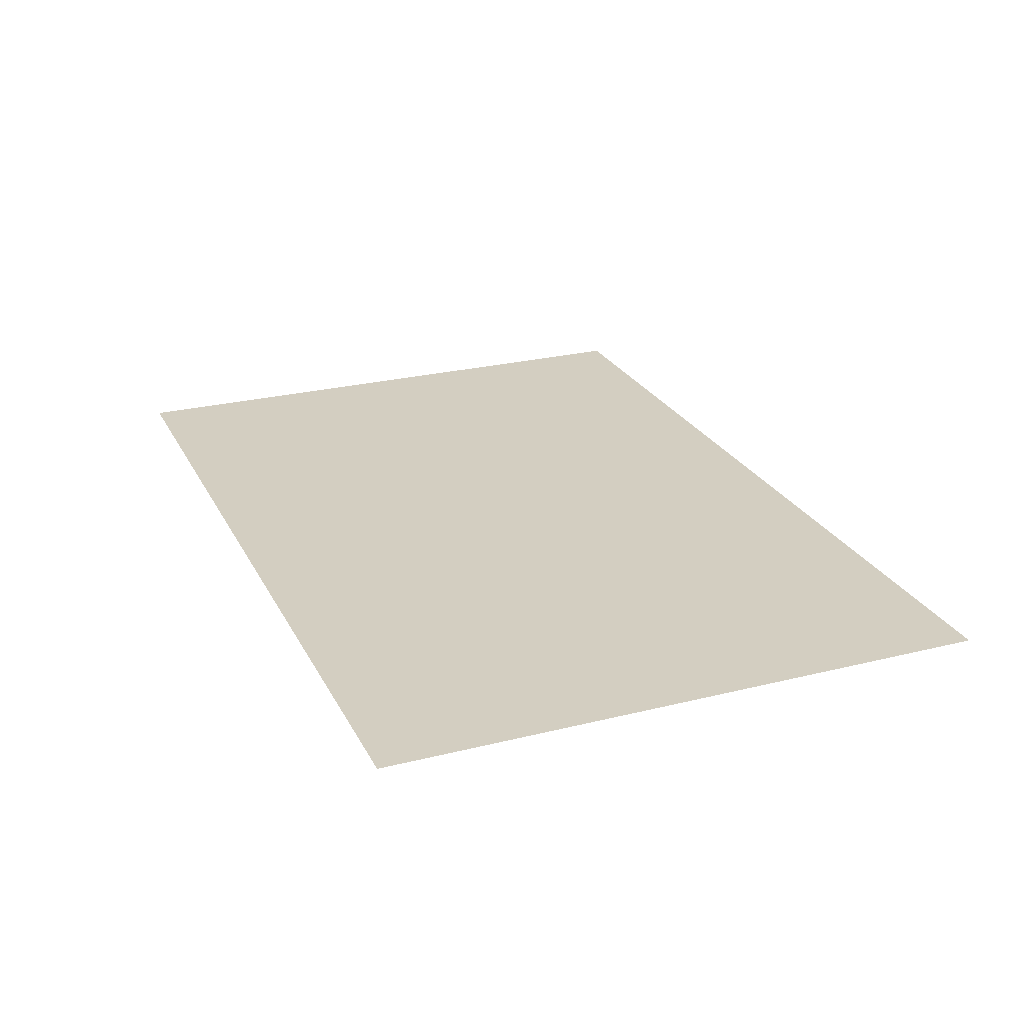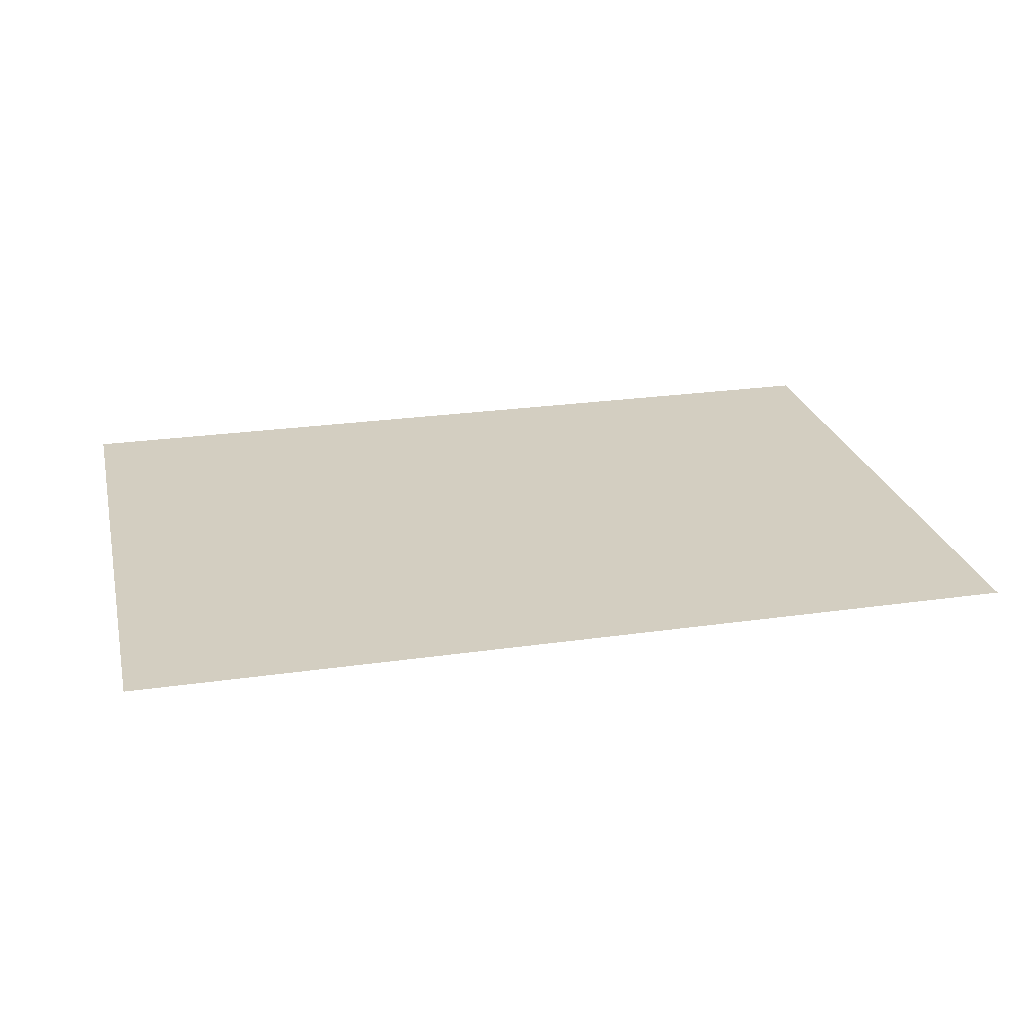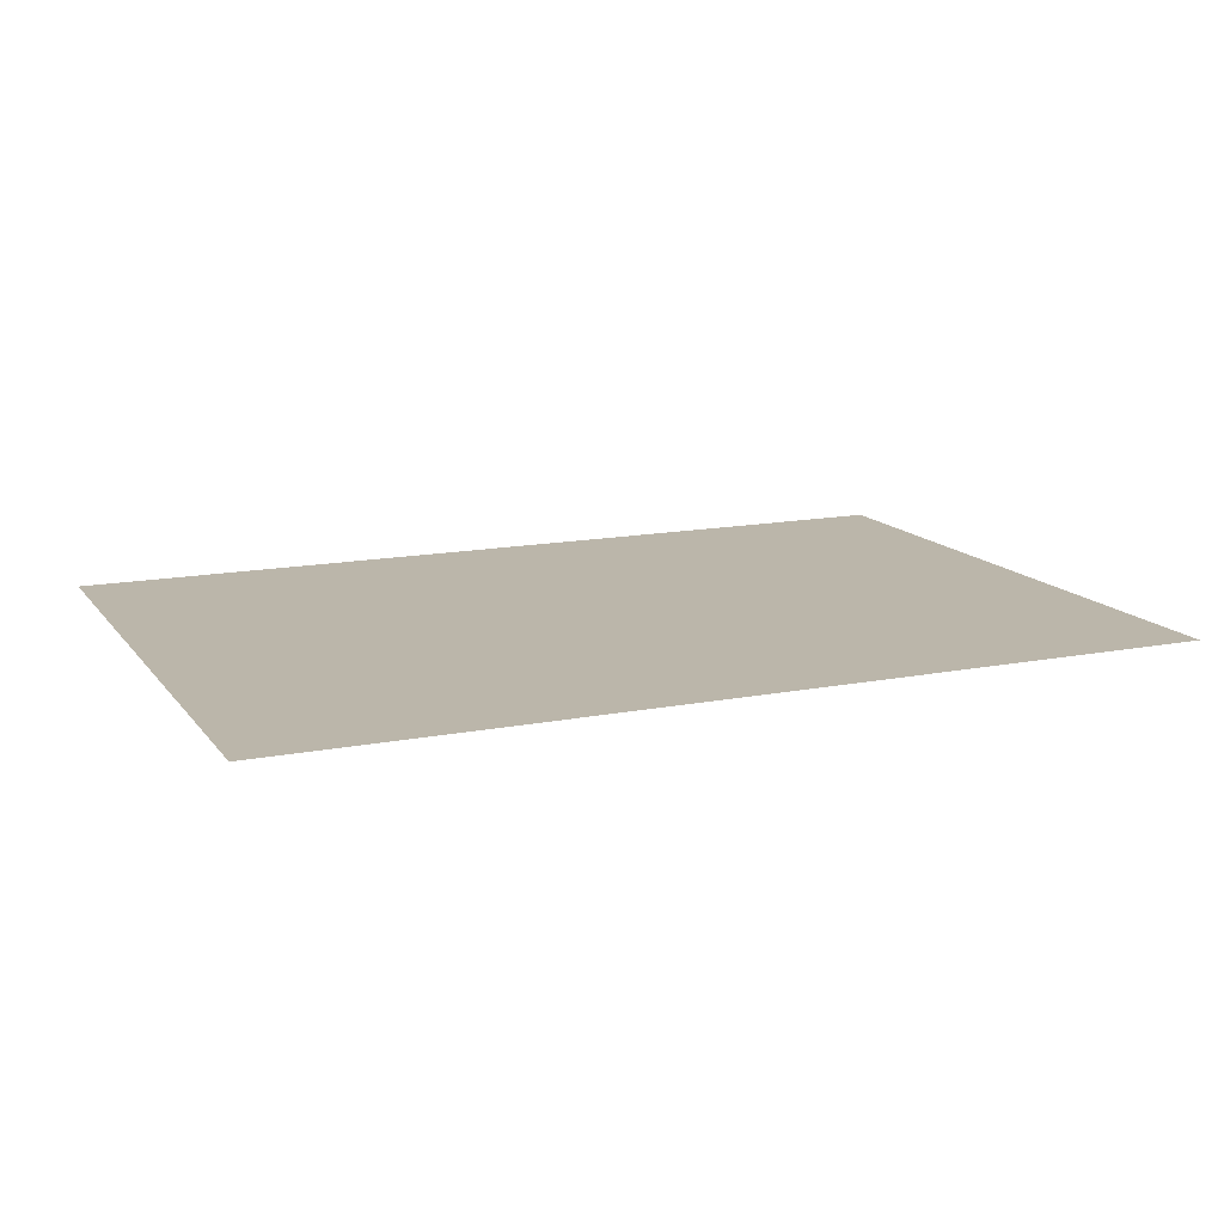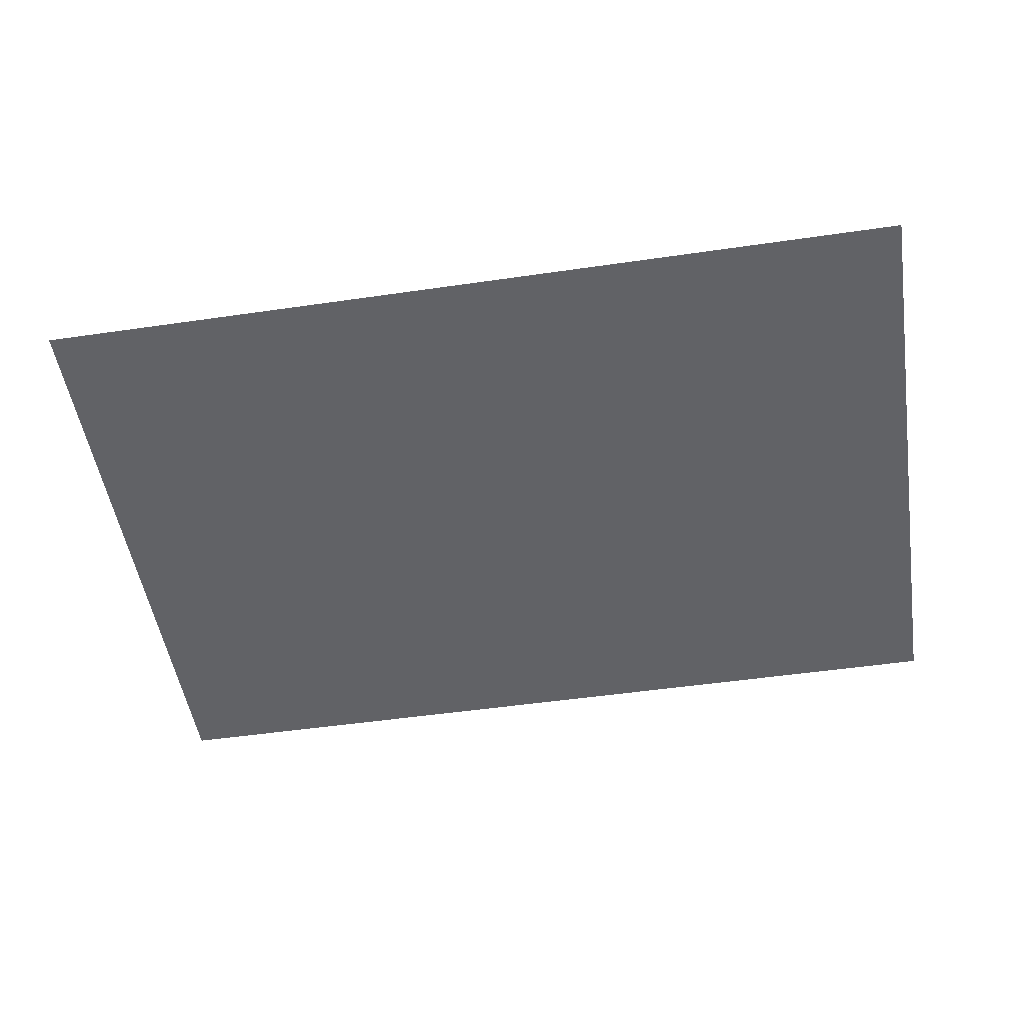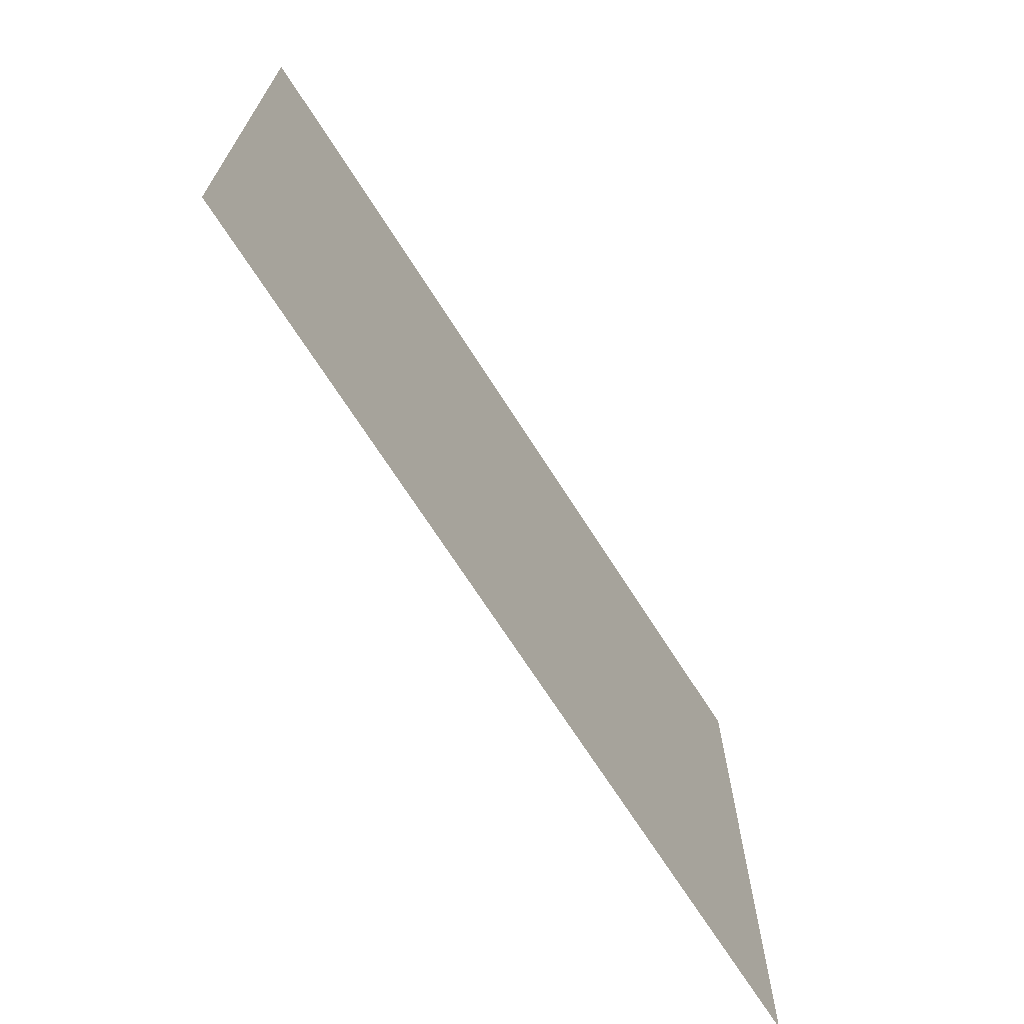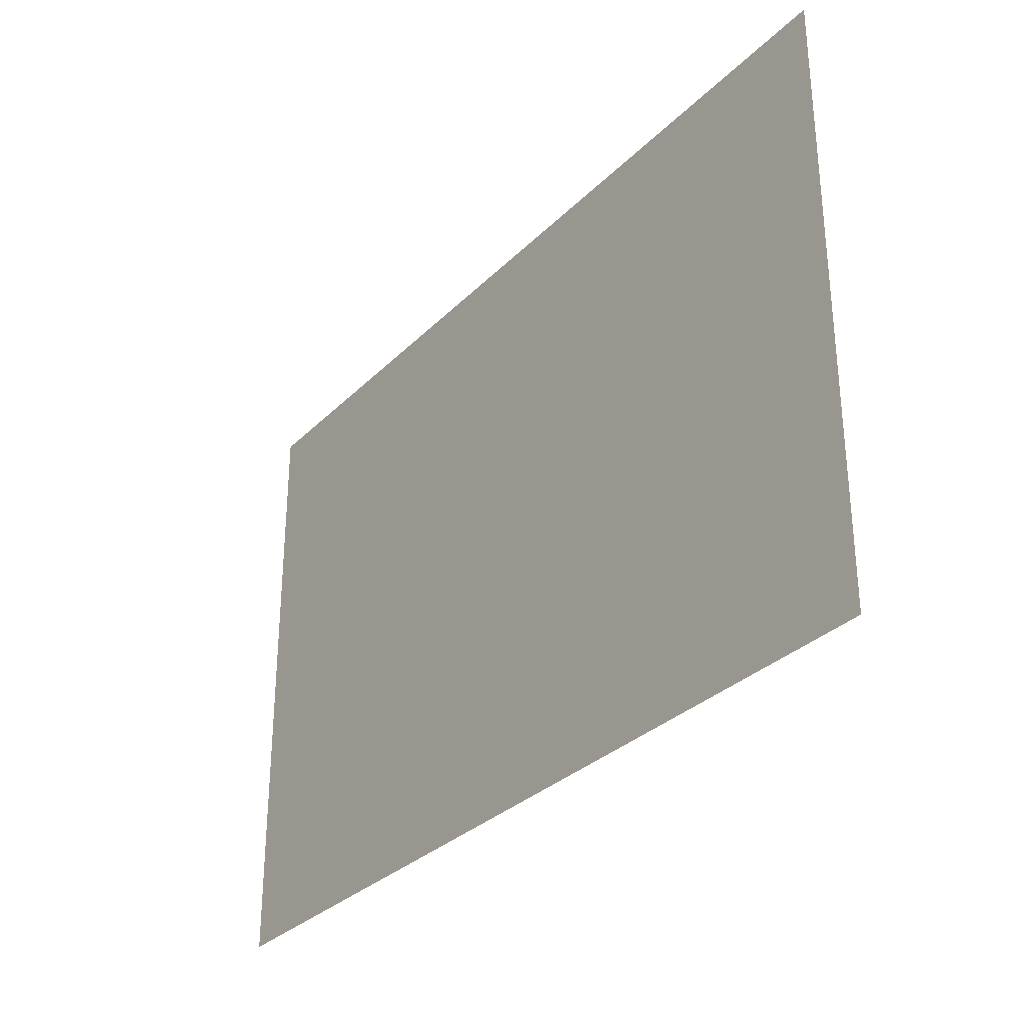
<metadata>
{"format":"obj","ext":"obj","renderer":"f3d","projection":"perspective","resolution":1024,"background":"white","views":[{"elev":25.2,"azim":-112.0,"up":"+Z"},{"elev":24.9,"azim":-13.1,"up":"+Z"},{"elev":14.1,"azim":-23.5,"up":"+Z"},{"elev":-50.7,"azim":-171.0,"up":"+Z"},{"elev":-69.2,"azim":-57.6,"up":"+Y"},{"elev":-31.1,"azim":54.1,"up":"+Y"}]}
</metadata>
<code>
o Component_2_1/Component_2/mesh3/mesh3-geometry/material_0/component_1#mesh3-geometry
v 0.3046 -0.2244 0.447
v 0.3357 -0.2459 0.447
v 0.3046 -0.2459 0.447
v 0.3046 -0.2459 0.447
v 0.3357 -0.2459 0.447
v 0.3046 -0.2244 0.447
v 0.3357 -0.2459 0.447
v 0.3046 -0.2244 0.447
v 0.3357 -0.2244 0.447
v 0.3357 -0.2244 0.447
v 0.3046 -0.2244 0.447
v 0.3357 -0.2459 0.447
f 1 2 3
f 4 5 6
f 7 8 9
f 10 11 12

</code>
